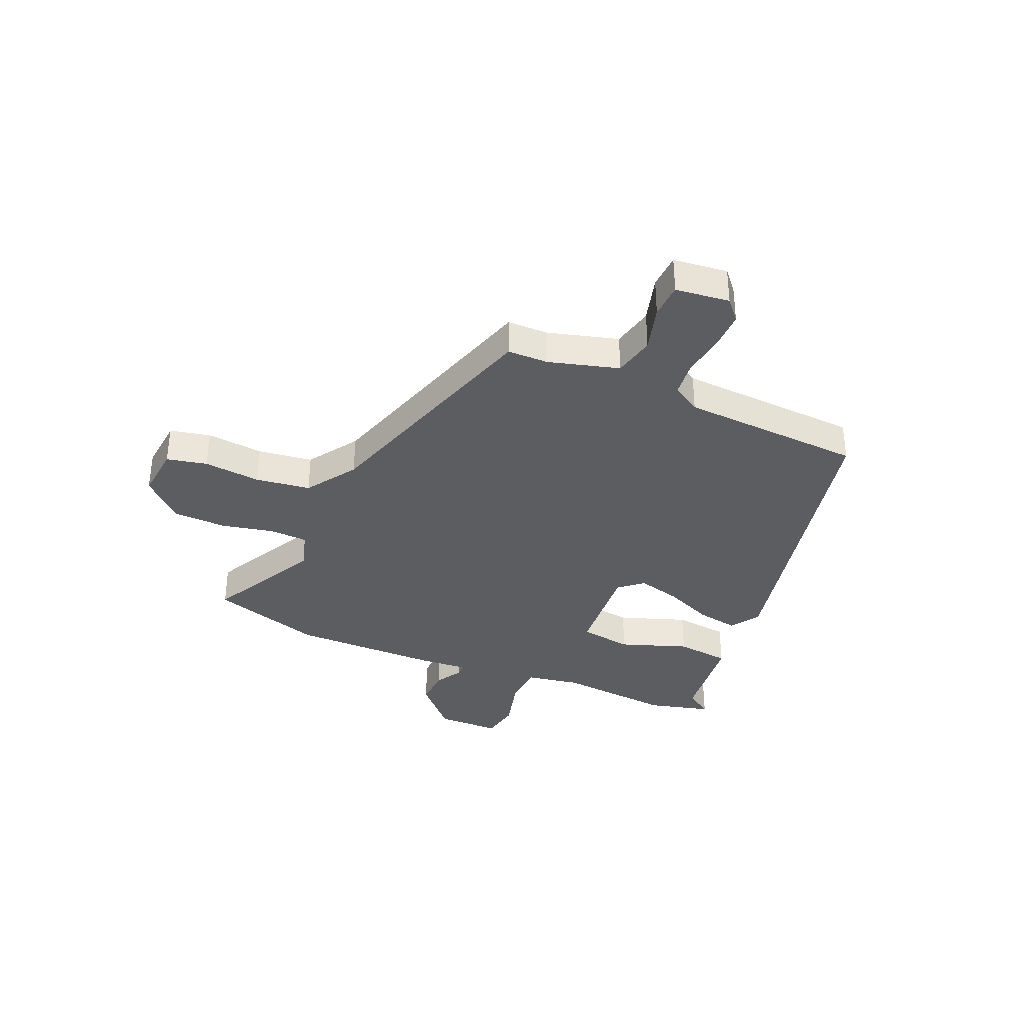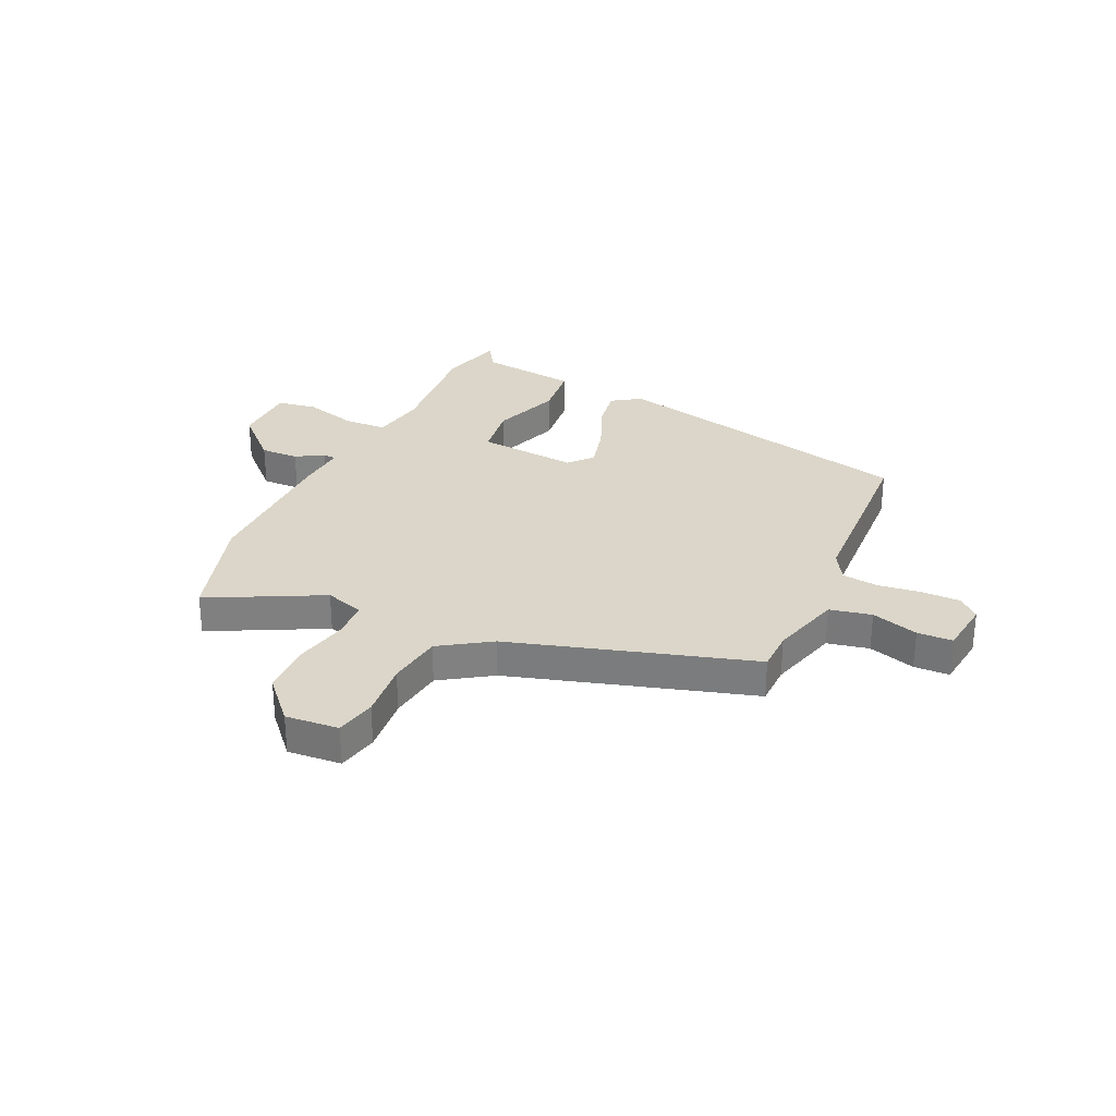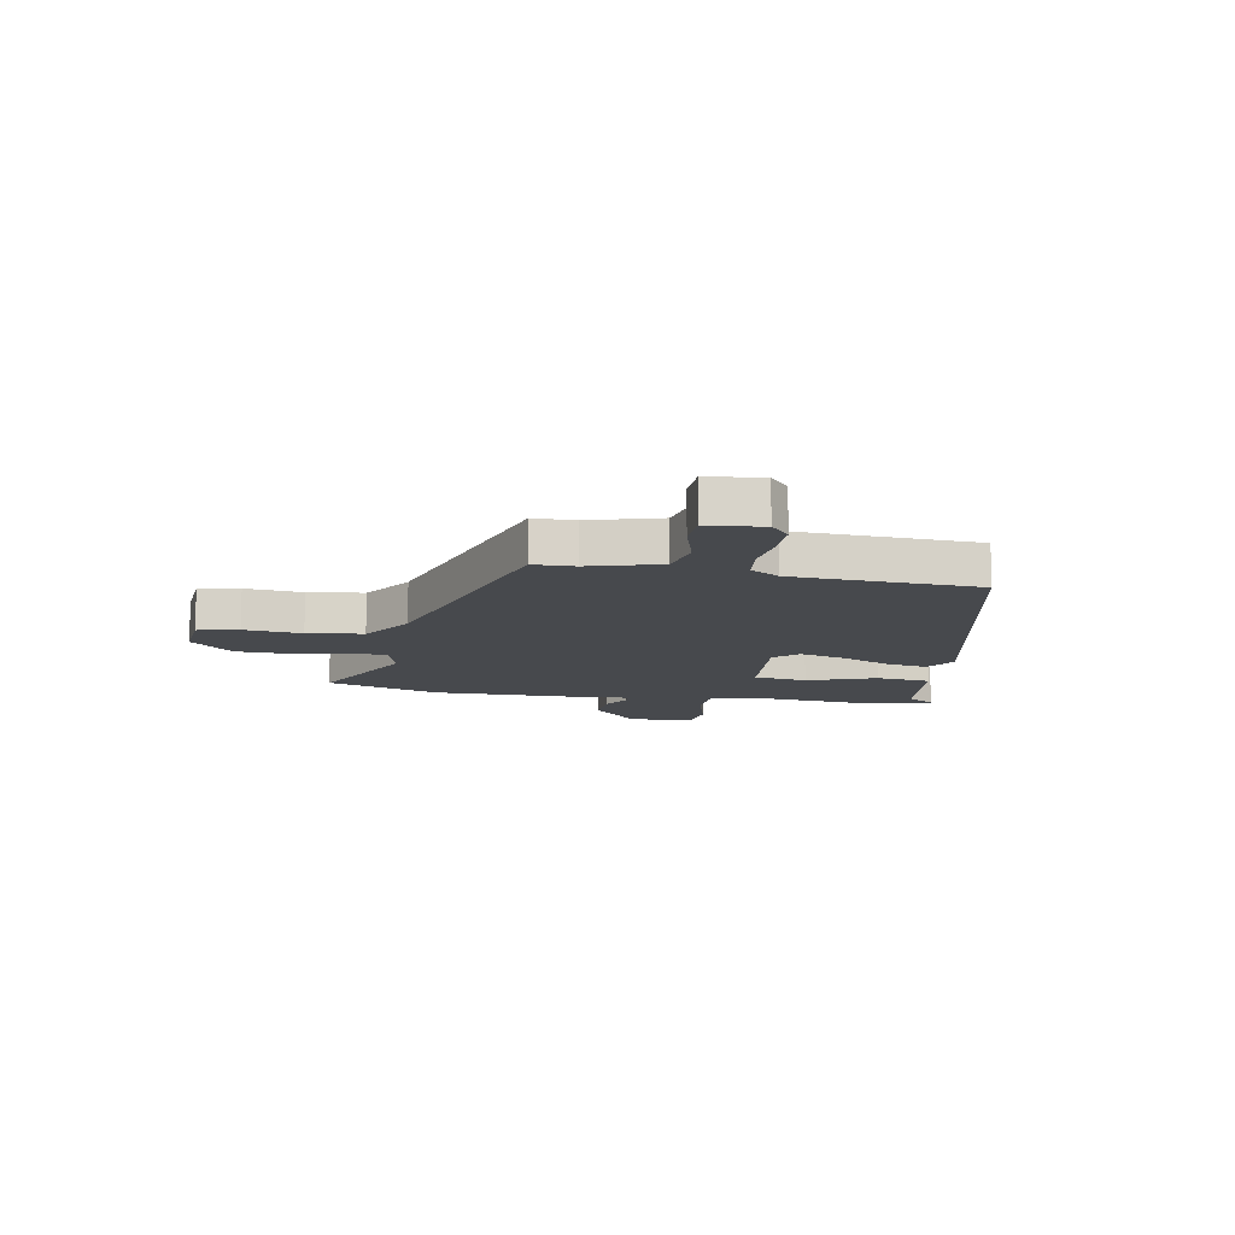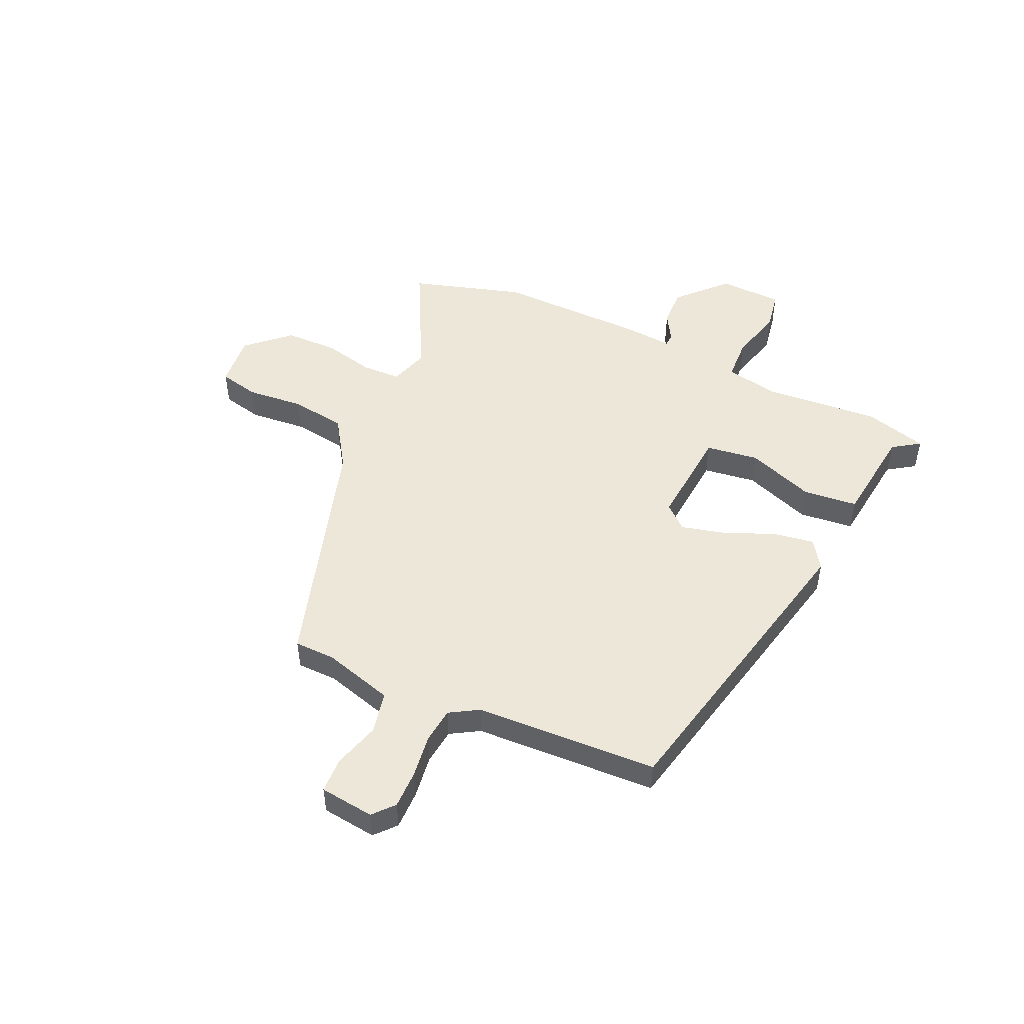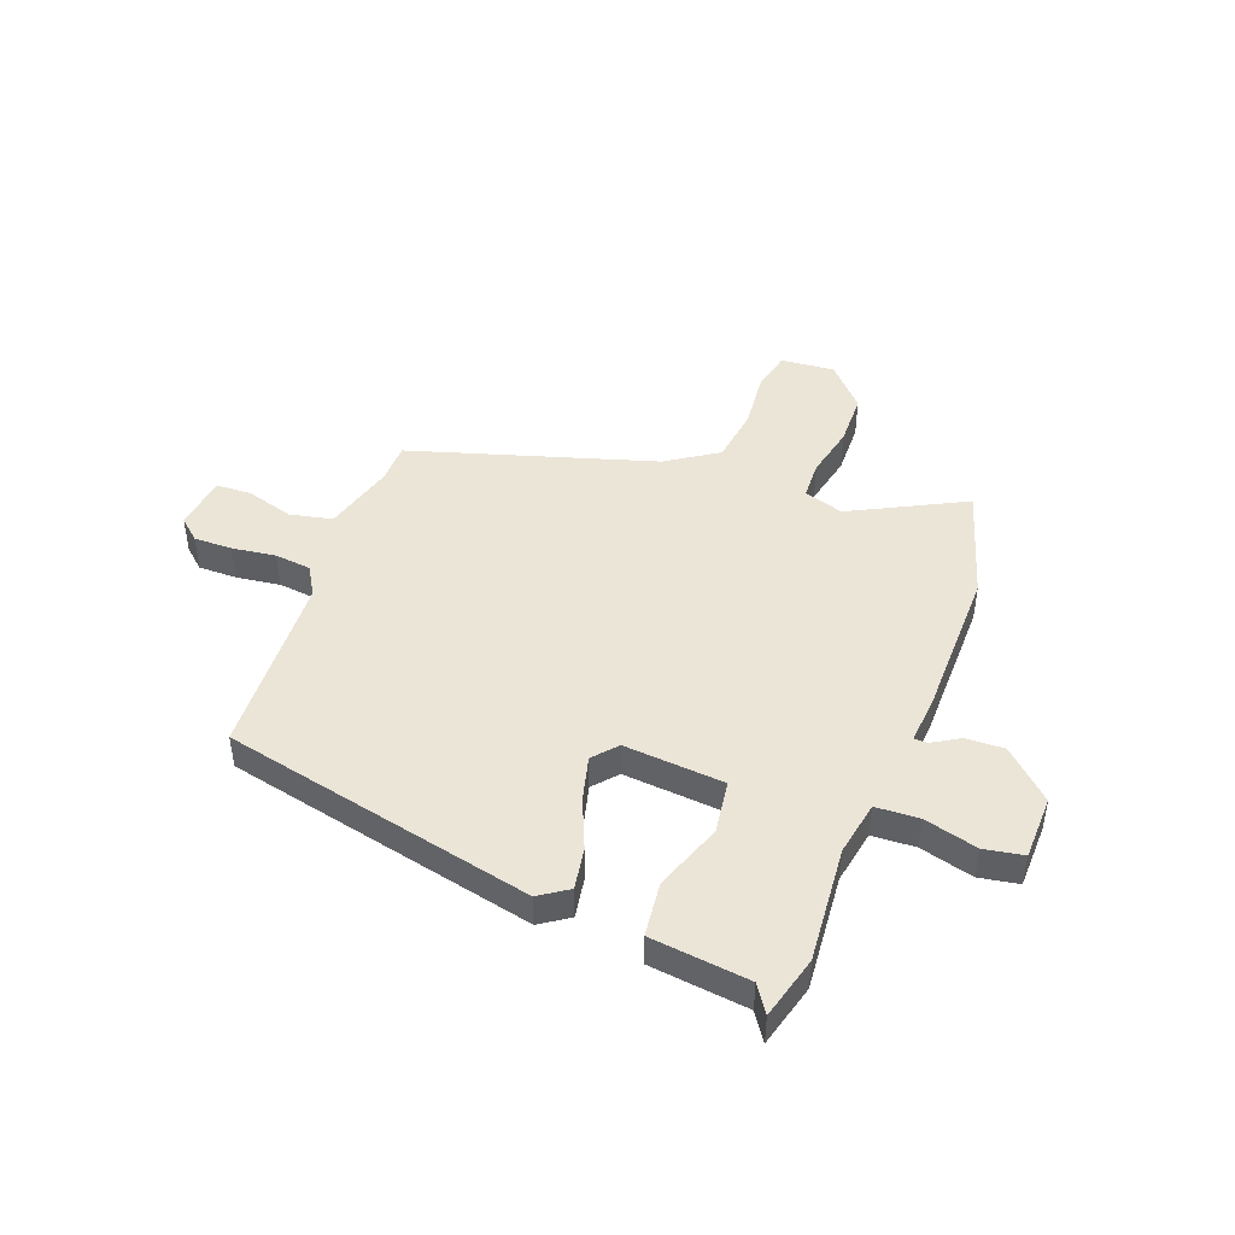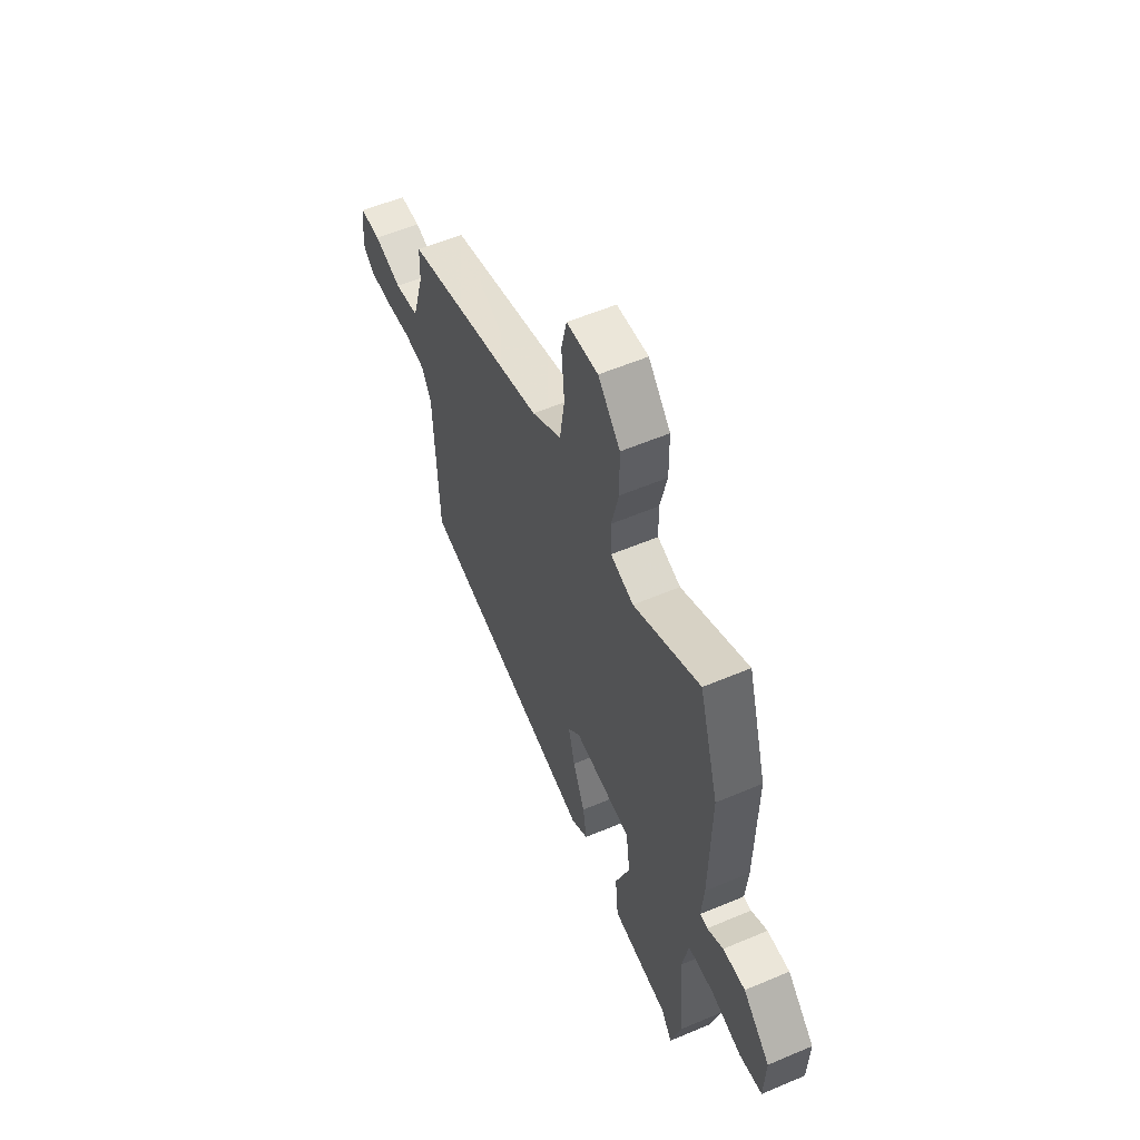
<metadata>
{"format":"obj","ext":"obj","renderer":"f3d","projection":"perspective","resolution":1024,"background":"white","views":[{"elev":-35.8,"azim":65.9,"up":"+Y"},{"elev":30.1,"azim":24.5,"up":"+Y"},{"elev":-12.3,"azim":79.3,"up":"+Y"},{"elev":49.8,"azim":114.1,"up":"+Y"},{"elev":45.7,"azim":-159.9,"up":"+Y"},{"elev":57.0,"azim":-113.8,"up":"+Z"}]}
</metadata>
<code>
v 0.504 0.07 0.336
v 0.506 0.07 0.261
v 0.544 0.07 0.132
v 0.621 0.07 0.116
v 0.707 0.07 0.142
v 0.772 0.07 0.14
v 0.785 0.07 0.04
v 0.747 0.07 0.006
v 0.677 0.07 0.006
v 0.597 0.07 0.016
v 0.531 0.07 0.008
v 0.5 0.07 -0.045
v 0.487 0.07 -0.382
v -0.08 0.07 -0.512
v -0.133 0.07 -0.477
v -0.121 0.07 -0.401
v -0.083 0.07 -0.309
v -0.063 0.07 -0.228
v -0.101 0.07 -0.185
v -0.284 0.07 -0.202
v -0.297 0.07 -0.299
v -0.251 0.07 -0.423
v -0.261 0.07 -0.523
v -0.44 0.07 -0.546
v -0.473 0.07 -0.596
v -0.505 0.07 -0.481
v -0.489 0.07 -0.269
v -0.508 0.07 -0.17
v -0.587 0.07 -0.167
v -0.684 0.07 -0.194
v -0.756 0.07 -0.182
v -0.76 0.07 -0.065
v -0.675 0.07 0.017
v -0.605 0.07 0.015
v -0.555 0.07 -0.014
v -0.531 0.07 -0.013
v -0.539 0.07 0.077
v -0.544 0.07 0.35
v -0.483 0.07 0.556
v -0.276 0.07 0.452
v -0.204 0.07 0.475
v -0.202 0.07 0.546
v -0.224 0.07 0.641
v -0.223 0.07 0.738
v -0.154 0.07 0.815
v -0.056 0.07 0.807
v -0.039 0.07 0.733
v -0.048 0.07 0.628
v -0.033 0.07 0.527
v 0.06 0.07 0.467
v 0.504 0 0.336
v 0.506 0 0.261
v 0.544 0 0.132
v 0.621 0 0.116
v 0.707 0 0.142
v 0.772 0 0.14
v 0.785 0 0.04
v 0.747 0 0.006
v 0.677 0 0.006
v 0.597 0 0.016
v 0.531 0 0.008
v 0.5 0 -0.045
v 0.487 0 -0.382
v -0.08 0 -0.512
v -0.133 0 -0.477
v -0.121 0 -0.401
v -0.083 0 -0.309
v -0.063 0 -0.228
v -0.101 0 -0.185
v -0.284 0 -0.202
v -0.297 0 -0.299
v -0.251 0 -0.423
v -0.261 0 -0.523
v -0.44 0 -0.546
v -0.473 0 -0.596
v -0.505 0 -0.481
v -0.489 0 -0.269
v -0.508 0 -0.17
v -0.587 0 -0.167
v -0.684 0 -0.194
v -0.756 0 -0.182
v -0.76 0 -0.065
v -0.675 0 0.017
v -0.605 0 0.015
v -0.555 0 -0.014
v -0.531 0 -0.013
v -0.539 0 0.077
v -0.544 0 0.35
v -0.483 0 0.556
v -0.276 0 0.452
v -0.204 0 0.475
v -0.202 0 0.546
v -0.224 0 0.641
v -0.223 0 0.738
v -0.154 0 0.815
v -0.056 0 0.807
v -0.039 0 0.733
v -0.048 0 0.628
v -0.033 0 0.527
v 0.06 0 0.467
f 45 46 47 48
f 45 48 49
f 42 43 44 45
f 41 42 45 49
f 40 41 49 50
f 36 37 38 39
f 36 39 40
f 32 33 34 35
f 32 35 36
f 29 30 31 32
f 28 29 32 36
f 27 28 36 40
f 24 25 26 27
f 21 22 23 24
f 20 21 24 27
f 14 15 16 17
f 12 13 14 17
f 11 12 17 18
f 7 8 9 10
f 7 10 11
f 4 5 6 7
f 3 4 7 11
f 2 3 11 18
f 20 27 40 50
f 19 20 50 1
f 1 2 18 19
f 98 97 96 95
f 99 98 95
f 95 94 93 92
f 99 95 92 91
f 100 99 91 90
f 89 88 87 86
f 90 89 86
f 85 84 83 82
f 86 85 82
f 82 81 80 79
f 86 82 79 78
f 90 86 78 77
f 77 76 75 74
f 74 73 72 71
f 77 74 71 70
f 67 66 65 64
f 67 64 63 62
f 68 67 62 61
f 60 59 58 57
f 61 60 57
f 57 56 55 54
f 61 57 54 53
f 68 61 53 52
f 100 90 77 70
f 51 100 70 69
f 69 68 52 51
f 1 51 52 2
f 2 52 53 3
f 3 53 54 4
f 4 54 55 5
f 5 55 56 6
f 6 56 57 7
f 7 57 58 8
f 8 58 59 9
f 9 59 60 10
f 10 60 61 11
f 11 61 62 12
f 12 62 63 13
f 13 63 64 14
f 14 64 65 15
f 15 65 66 16
f 16 66 67 17
f 17 67 68 18
f 18 68 69 19
f 19 69 70 20
f 20 70 71 21
f 21 71 72 22
f 22 72 73 23
f 23 73 74 24
f 24 74 75 25
f 25 75 76 26
f 26 76 77 27
f 27 77 78 28
f 28 78 79 29
f 29 79 80 30
f 30 80 81 31
f 31 81 82 32
f 32 82 83 33
f 33 83 84 34
f 34 84 85 35
f 35 85 86 36
f 36 86 87 37
f 37 87 88 38
f 38 88 89 39
f 39 89 90 40
f 40 90 91 41
f 41 91 92 42
f 42 92 93 43
f 43 93 94 44
f 44 94 95 45
f 45 95 96 46
f 46 96 97 47
f 47 97 98 48
f 48 98 99 49
f 49 99 100 50
f 50 100 51 1

</code>
